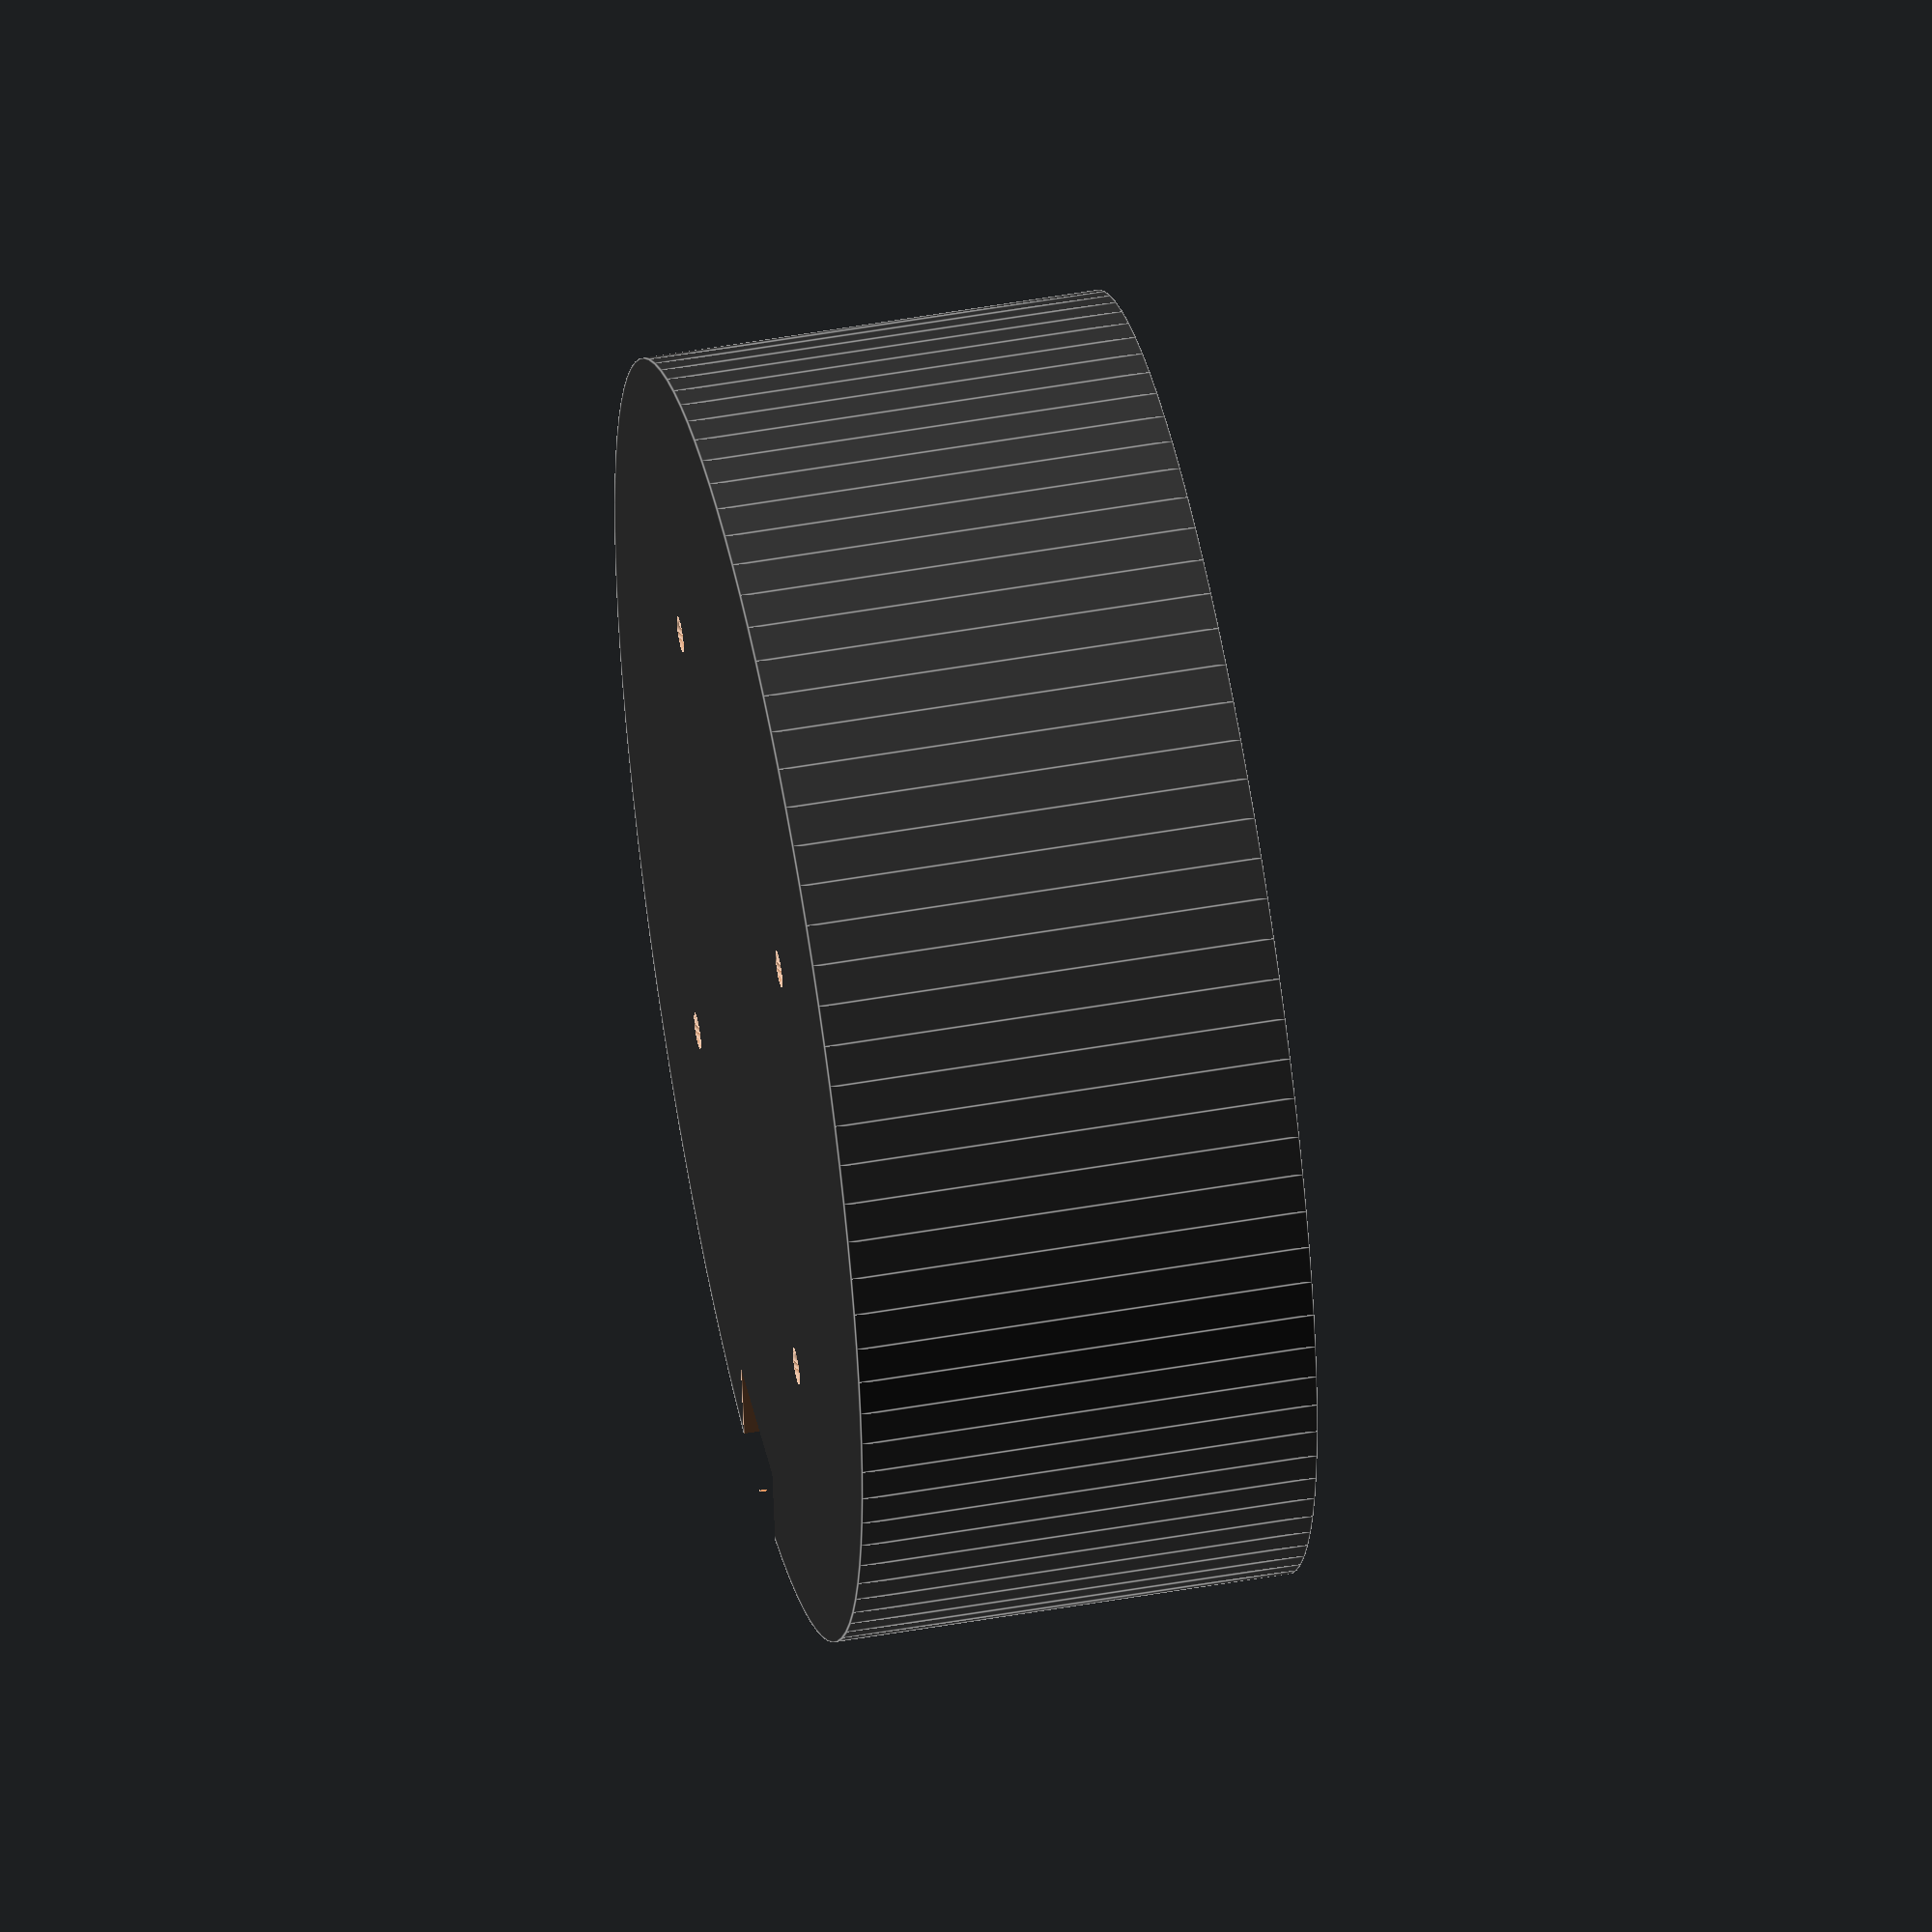
<openscad>
$fn = 100;

// Gimbal Motor
module gimbal_motor() {
  difference() {
    // Main body
    color([0.2, 0.2, 0.2])
      cylinder(r=35.0, h=25.0);

    // Top mount holes
    for (i = [1 : 4]) {
      rotate([0.0, 0.0, i * 90.0])
        translate([19.0, 0.0, 25.0 - 2.0 + 0.01])
          cylinder(r=1.0, h=2.0, center=false);
    }

    // Base mount holes
    for (i = [1 : 4]) {
      rotate([0.0, 0.0, i * 90.0 + 45.0])
        translate([20.0, 0.0, -0.01])
          cylinder(r=1.0, h=2.0, center=false);
    }

    // Wire hole
    translate([-35.0 + 2.5, 0.0, 2.0 - 0.01])
      cube([5.0, 9.0, 4.0], center=true);
  }
}

gimbal_motor();

</openscad>
<views>
elev=129.4 azim=99.9 roll=281.0 proj=o view=edges
</views>
